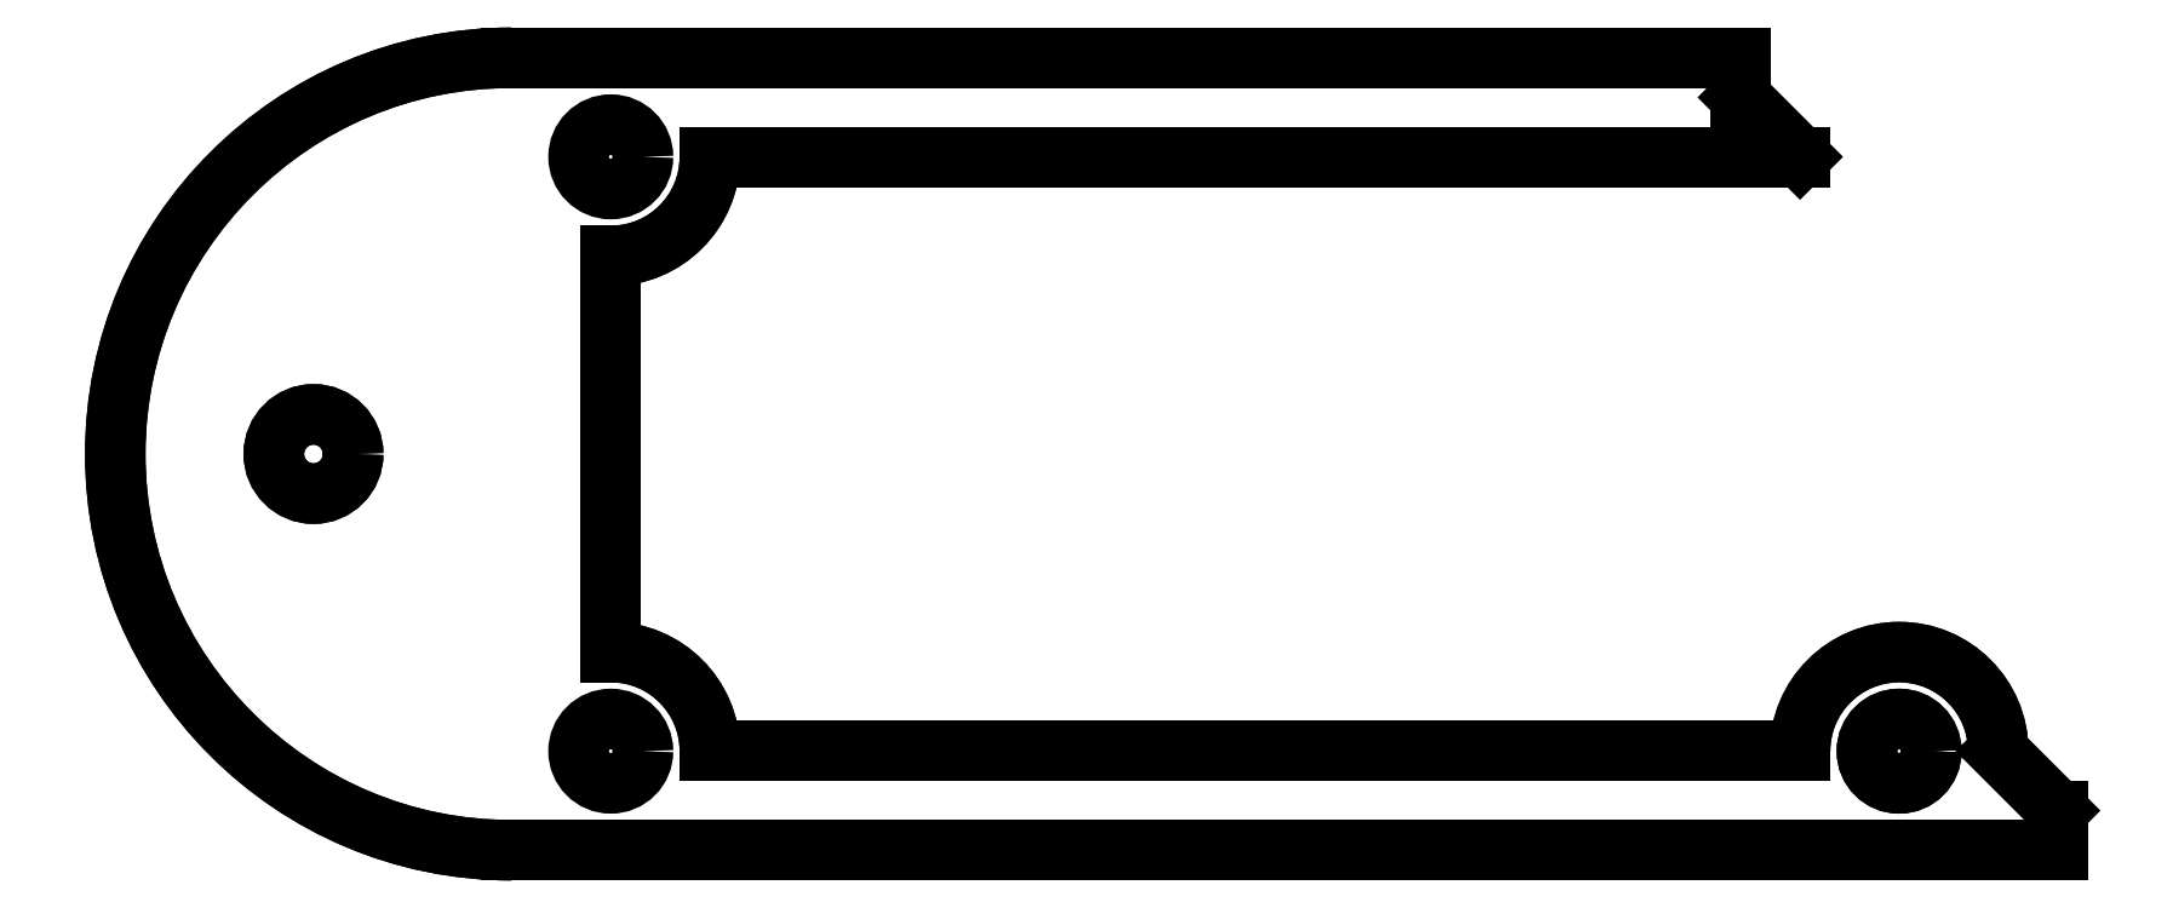
<metadata>
{"format":"dxf","ext":"dxf","renderer":"ezdxf+matplotlib","layout":"modelspace","background":"white","min_lineweight":24,"dpi":150}
</metadata>
<code>
0
SECTION
2
ENTITIES
0
ARC
8
0
10
0
20
-15
30
0
40
5
210
0
220
-0
230
1
50
0
51
180
0
CIRCLE
8
0
10
0
20
-15
30
0
40
1.625
210
0
220
0
230
1
0
LINE
8
0
10
8
20
-20
30
0
11
8
21
-18
31
0
0
LINE
8
0
10
8
20
-20
30
0
11
-70
21
-20
31
0
0
LINE
8
0
10
-5
20
15
30
0
11
-15
21
15
31
0
0
CIRCLE
8
0
10
-80
20
0
30
0
40
2
210
0
220
0
230
1
0
ARC
8
0
10
-70
20
0
30
0
40
20
210
0
220
-0
230
1
50
90
51
270
0
ARC
8
0
10
-65
20
-15
30
0
40
5
210
0
220
-0
230
1
50
0
51
90
0
CIRCLE
8
0
10
-80
20
0
30
0
40
2
210
0
220
-0
230
1
0
ARC
8
0
10
-70
20
0
30
0
40
20
210
-0
220
0
230
1
50
90
51
270
0
ARC
8
0
10
-65
20
15
30
0
40
5
210
0
220
0
230
1
50
-90
51
0
0
ARC
8
0
10
0
20
-15
30
0
40
5
210
0
220
-0
230
1
50
0
51
180
0
LINE
8
0
10
-8
20
18
30
0
11
-5
21
15
31
0
0
LINE
8
0
10
-8
20
18
30
0
11
-8
21
20
31
0
0
LINE
8
0
10
-60
20
-15
30
0
11
-5
21
-15
31
0
0
LINE
8
0
10
-70
20
20
30
0
11
-8
21
20
31
0
0
LINE
8
0
10
-70
20
20
30
0
11
-8
21
20
31
0
0
ARC
8
0
10
-65
20
-15
30
0
40
5
210
0
220
-0
230
1
50
0
51
90
0
CIRCLE
8
0
10
0
20
-15
30
0
40
1.625
210
0
220
0
230
1
0
CIRCLE
8
0
10
-65
20
-15
30
0
40
1.625
210
0
220
0
230
1
0
CIRCLE
8
0
10
-65
20
15
30
0
40
1.625
210
0
220
0
230
1
0
LINE
8
0
10
5
20
-15
30
0
11
8
21
-18
31
0
0
LINE
8
0
10
-15
20
15
30
0
11
-60
21
15
31
0
0
LINE
8
0
10
8
20
-20
30
0
11
-70
21
-20
31
0
0
LINE
8
0
10
-60
20
15
30
0
11
-5
21
15
31
0
0
LINE
8
0
10
-65
20
-10
30
0
11
-65
21
10
31
0
0
LINE
8
0
10
-8
20
20
30
0
11
-8
21
18
31
0
0
LINE
8
0
10
-60
20
-15
30
0
11
-5
21
-15
31
0
0
ARC
8
0
10
-65
20
15
30
0
40
5
210
0
220
0
230
1
50
-90
51
0
0
LINE
8
0
10
-8
20
18
30
0
11
-5
21
15
31
0
0
LINE
8
0
10
-65
20
10
30
0
11
-65
21
-10
31
0
0
ENDSEC
0
EOF

</code>
